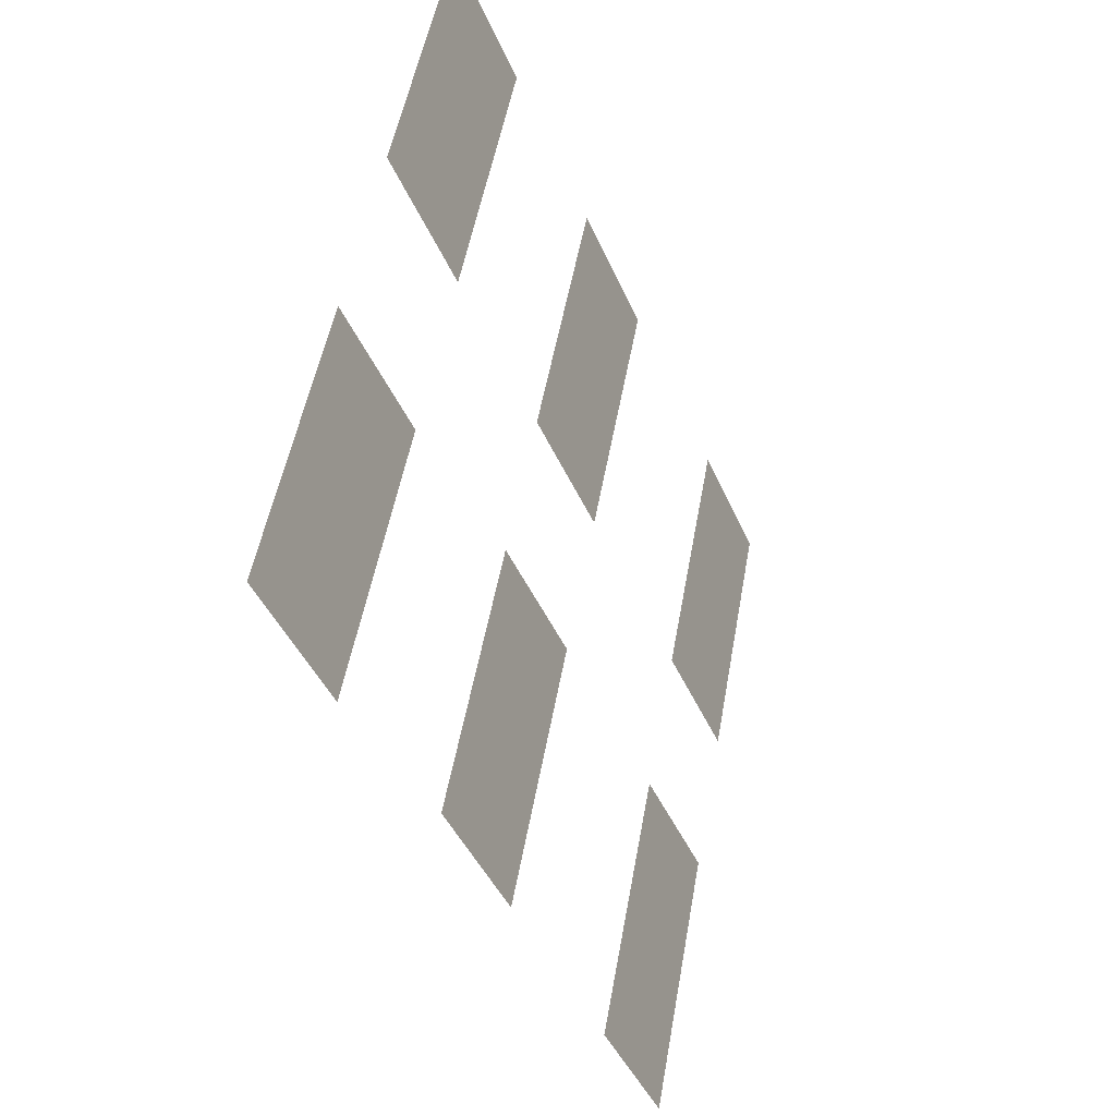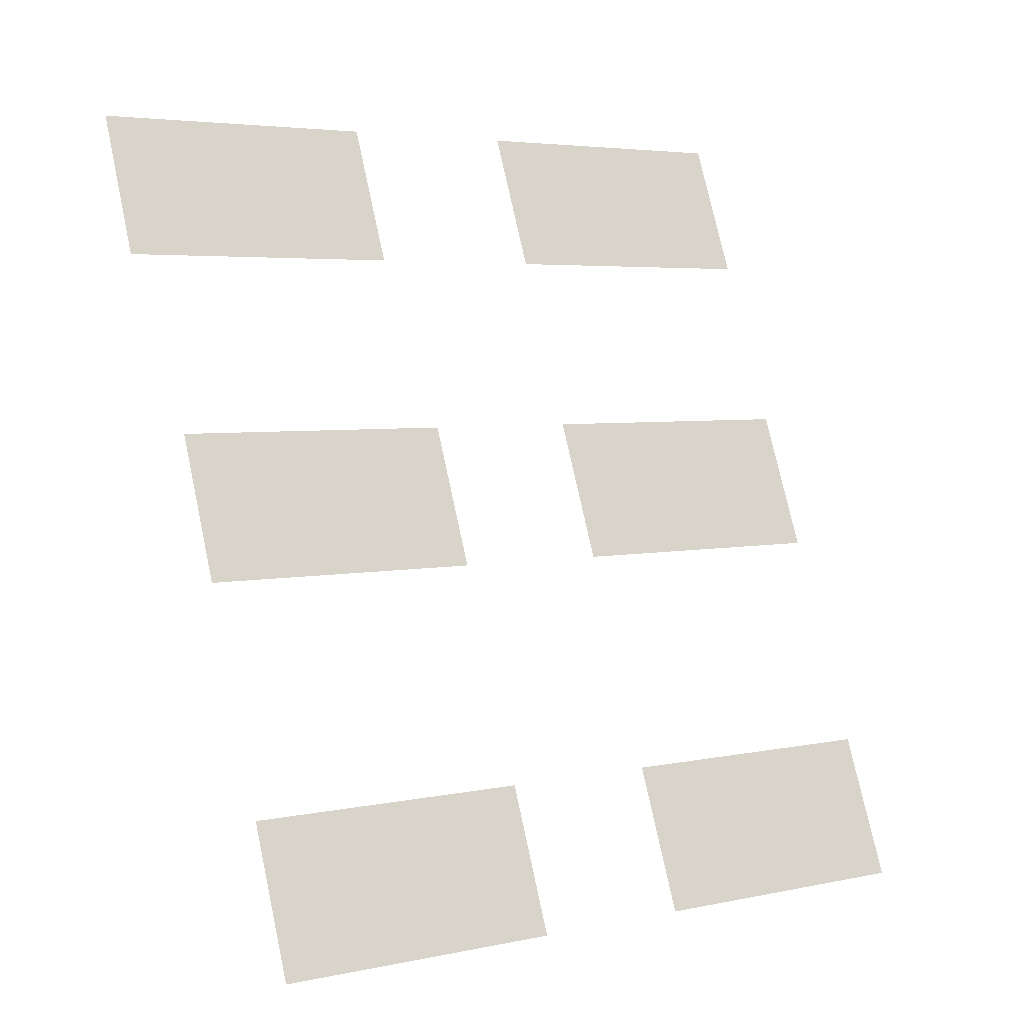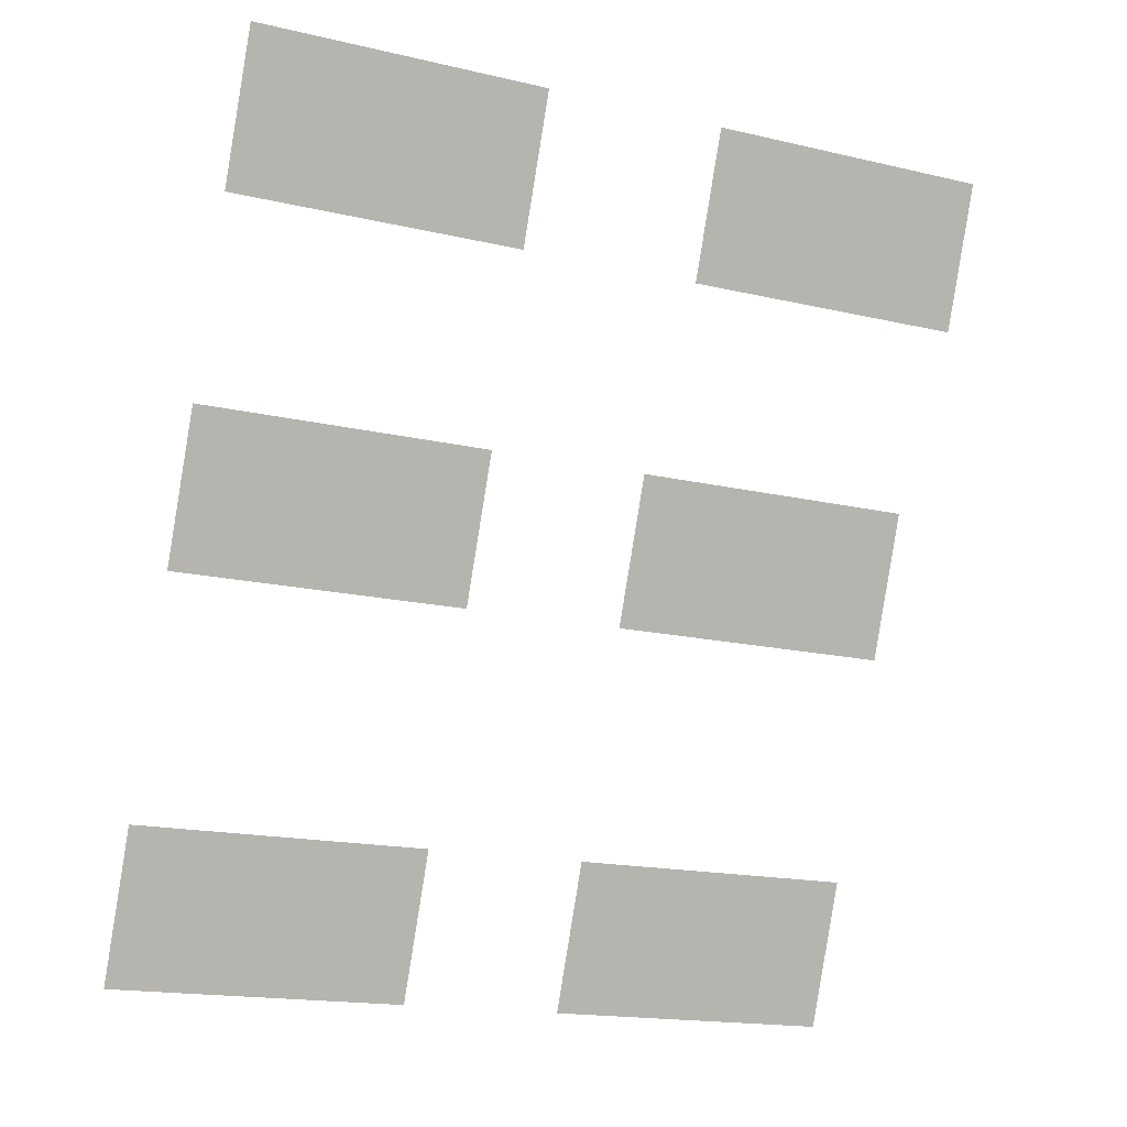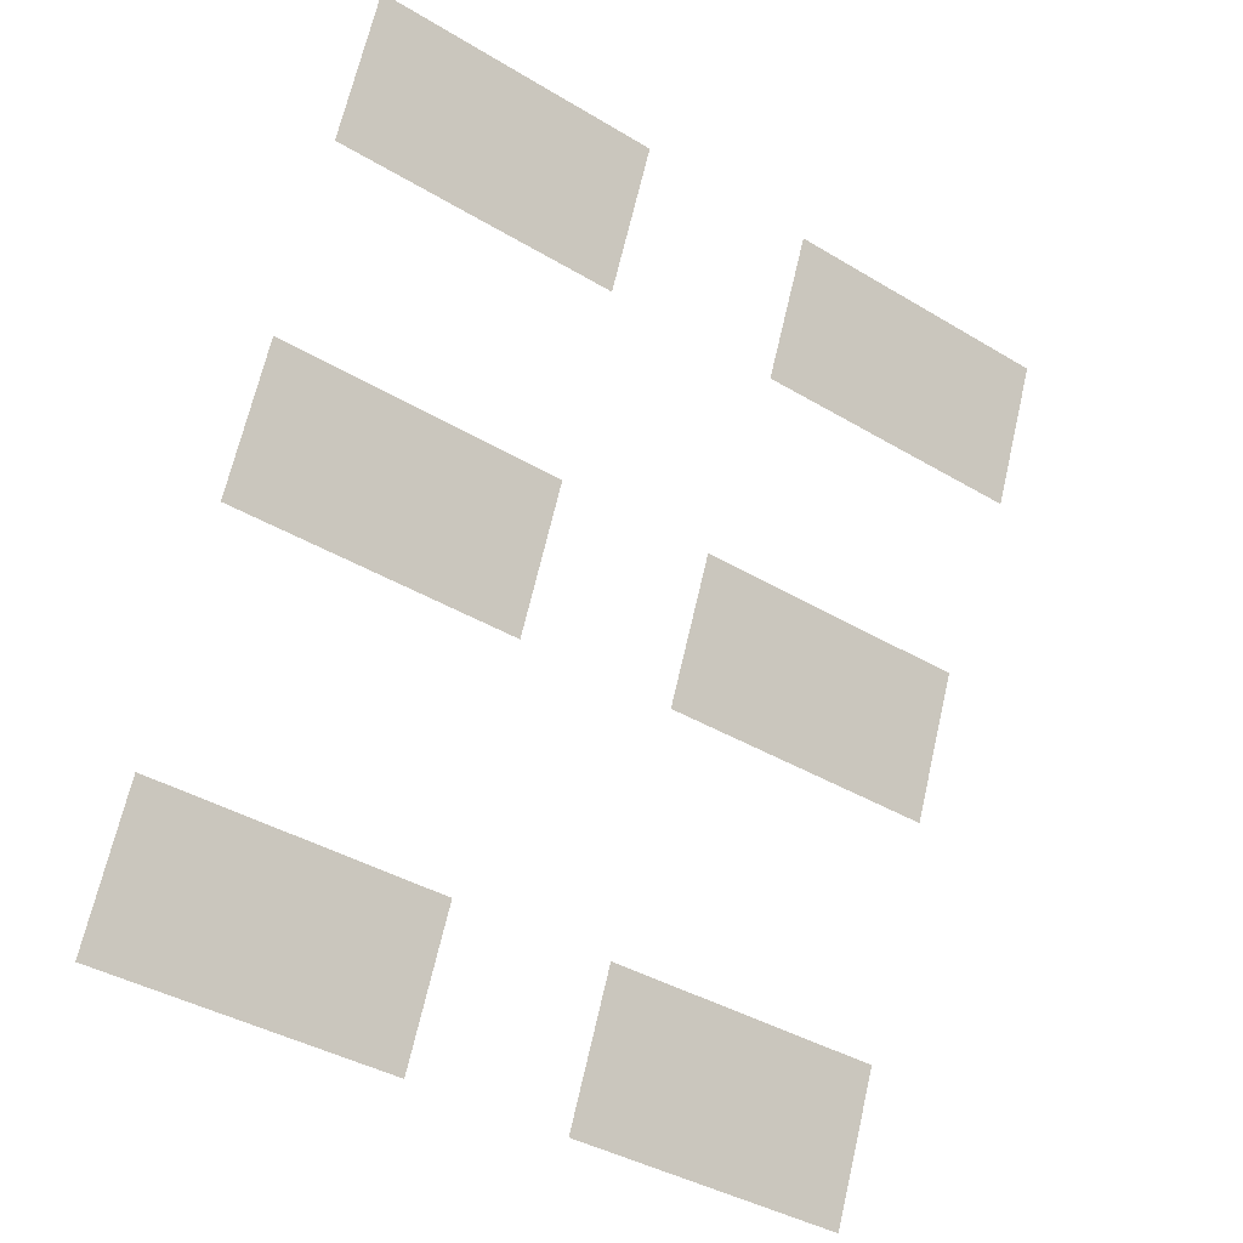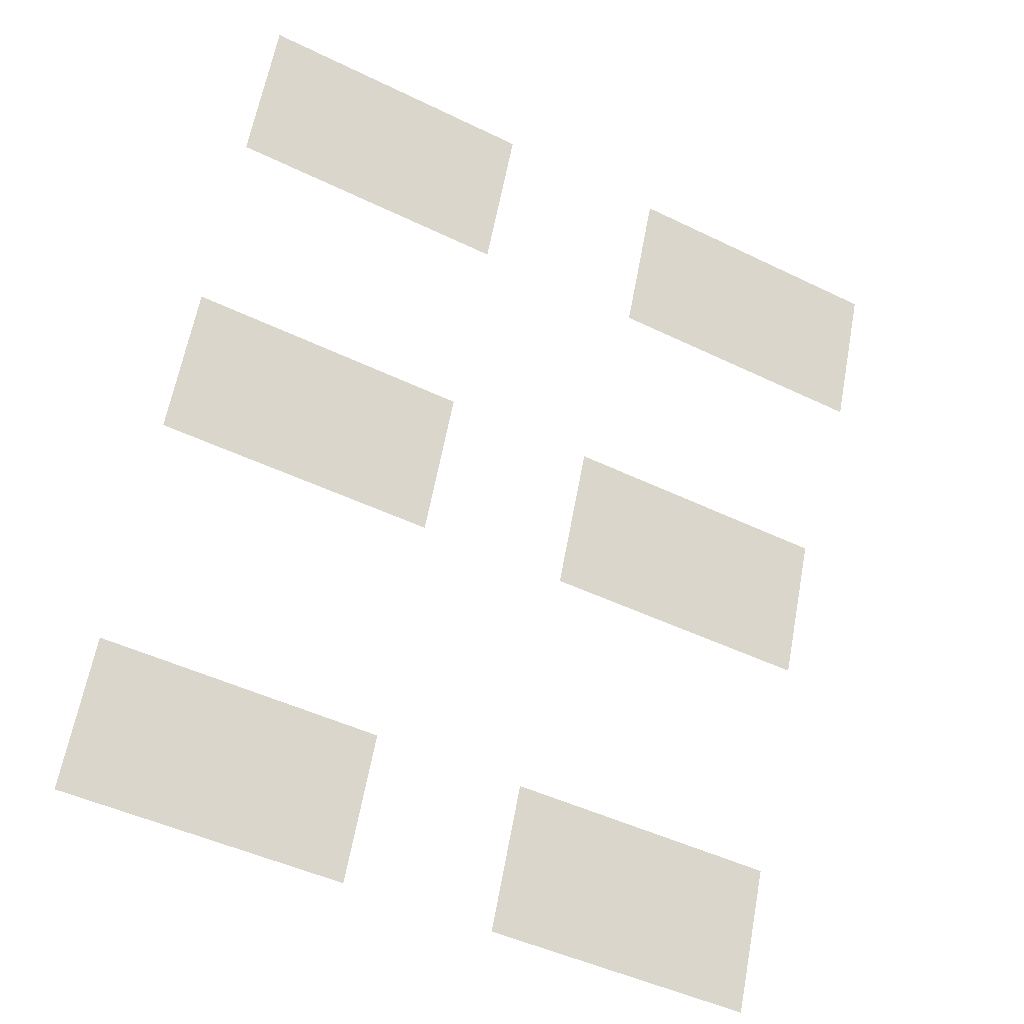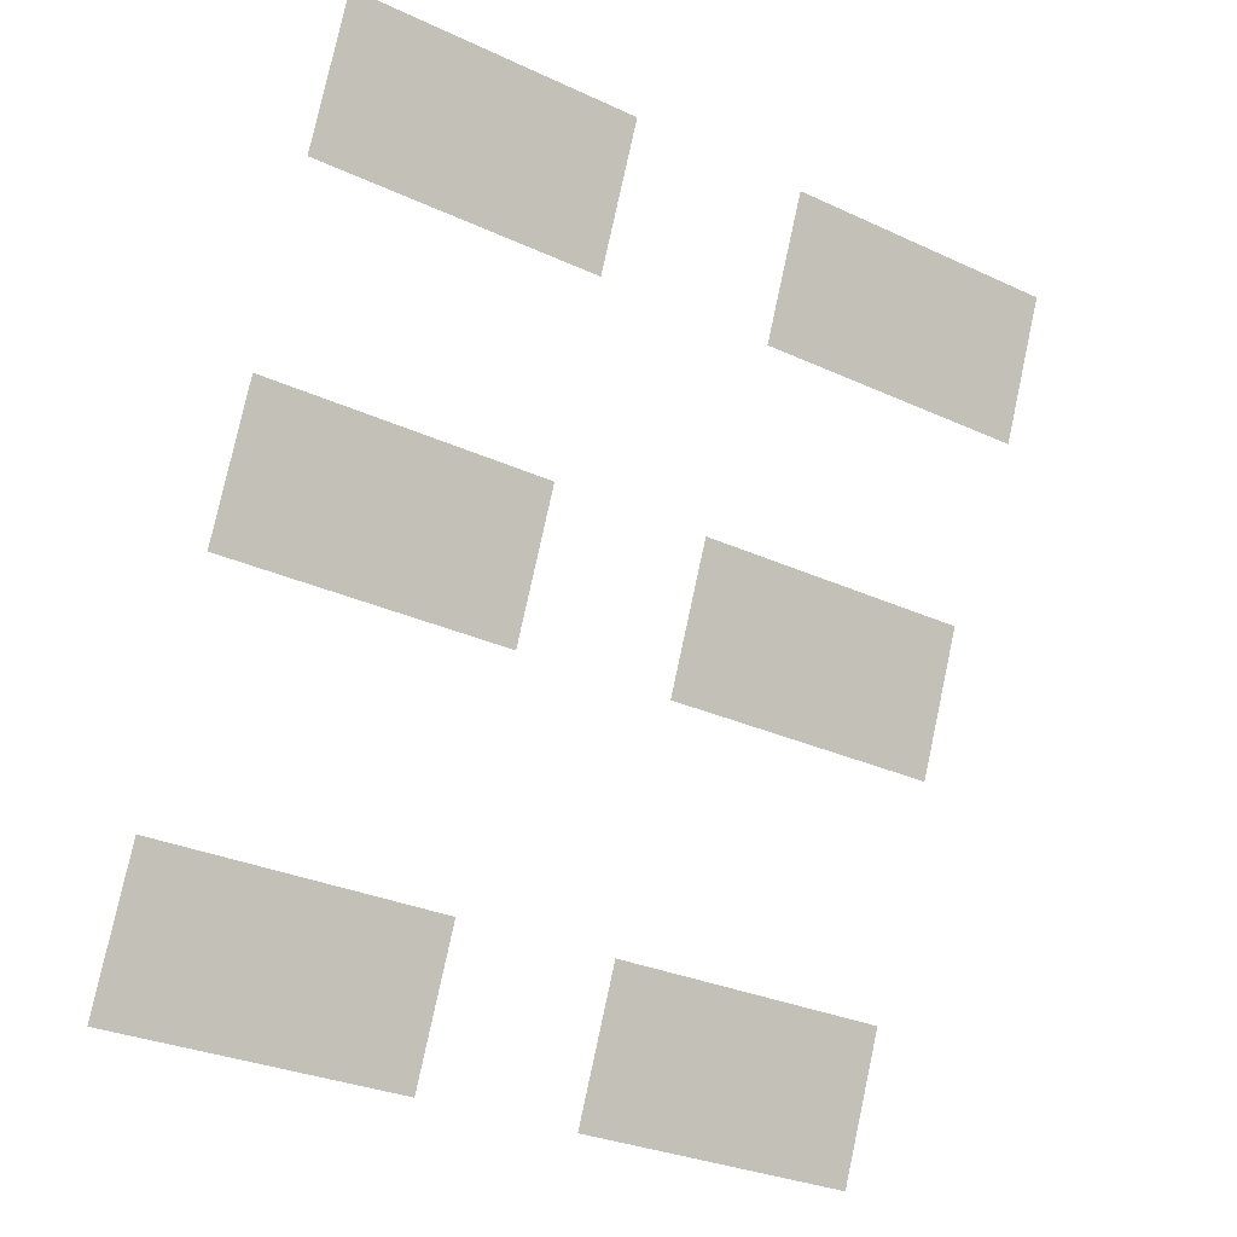
<metadata>
{"format":"obj","ext":"obj","renderer":"f3d","projection":"perspective","resolution":1024,"background":"white","views":[{"elev":51.4,"azim":10.0,"up":"+Z"},{"elev":4.5,"azim":56.2,"up":"+Z"},{"elev":-17.4,"azim":-114.7,"up":"+Z"},{"elev":-39.7,"azim":-126.6,"up":"+Z"},{"elev":-46.5,"azim":-119.0,"up":"+Z"},{"elev":-30.1,"azim":-123.8,"up":"+Z"}]}
</metadata>
<code>
o Bistro_Research_Exterior_paris_building_11_5899
v -3.604 11.48 25.01
v -3.604 8.13 25.01
v -3.948 11.48 25.84
v -3.948 8.13 25.84
v -4.271 11.48 26.63
v -4.271 8.13 26.63
v -5.097 16.67 28.66
v -5.097 13.33 28.66
v -5.441 16.67 29.5
v -5.441 13.33 29.5
v -5.764 16.67 30.28
v -5.764 13.33 30.28
v -5.097 11.22 28.66
v -5.097 7.879 28.66
v -5.441 11.22 29.5
v -5.441 7.879 29.5
v -5.764 11.22 30.28
v -5.764 7.879 30.28
v -3.604 16.67 25.01
v -3.604 13.33 25.01
v -3.948 16.67 25.84
v -3.948 13.33 25.84
v -4.271 16.67 26.63
v -4.271 13.33 26.63
v -1.929 16.67 20.91
v -1.929 13.33 20.91
v -2.272 16.67 21.75
v -2.272 13.33 21.75
v -2.595 16.67 22.53
v -2.595 13.33 22.53
v -1.929 11.48 20.91
v -1.929 8.13 20.91
v -2.272 11.48 21.75
v -2.272 8.13 21.75
v -2.595 11.48 22.53
v -2.595 8.13 22.53
f 1 2 3
f 2 4 3
f 5 3 6
f 3 4 6
f 7 8 9
f 8 10 9
f 11 9 12
f 9 10 12
f 13 14 15
f 14 16 15
f 17 15 18
f 15 16 18
f 19 20 21
f 20 22 21
f 23 21 24
f 21 22 24
f 25 26 27
f 26 28 27
f 29 27 30
f 27 28 30
f 31 32 33
f 32 34 33
f 35 33 36
f 33 34 36

</code>
